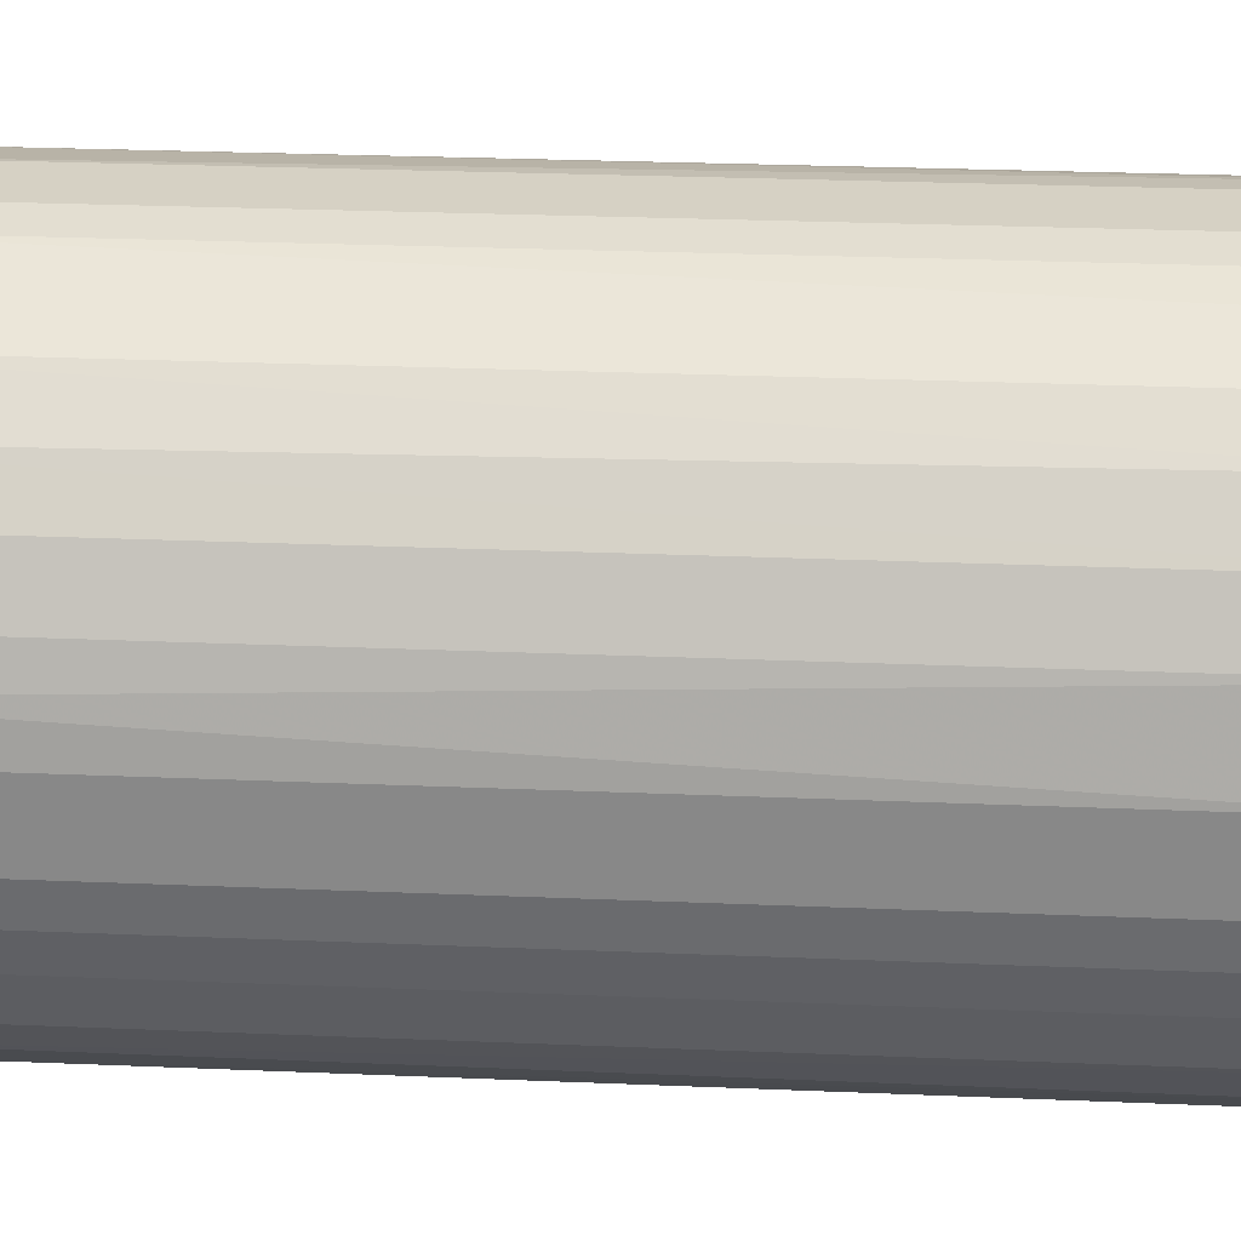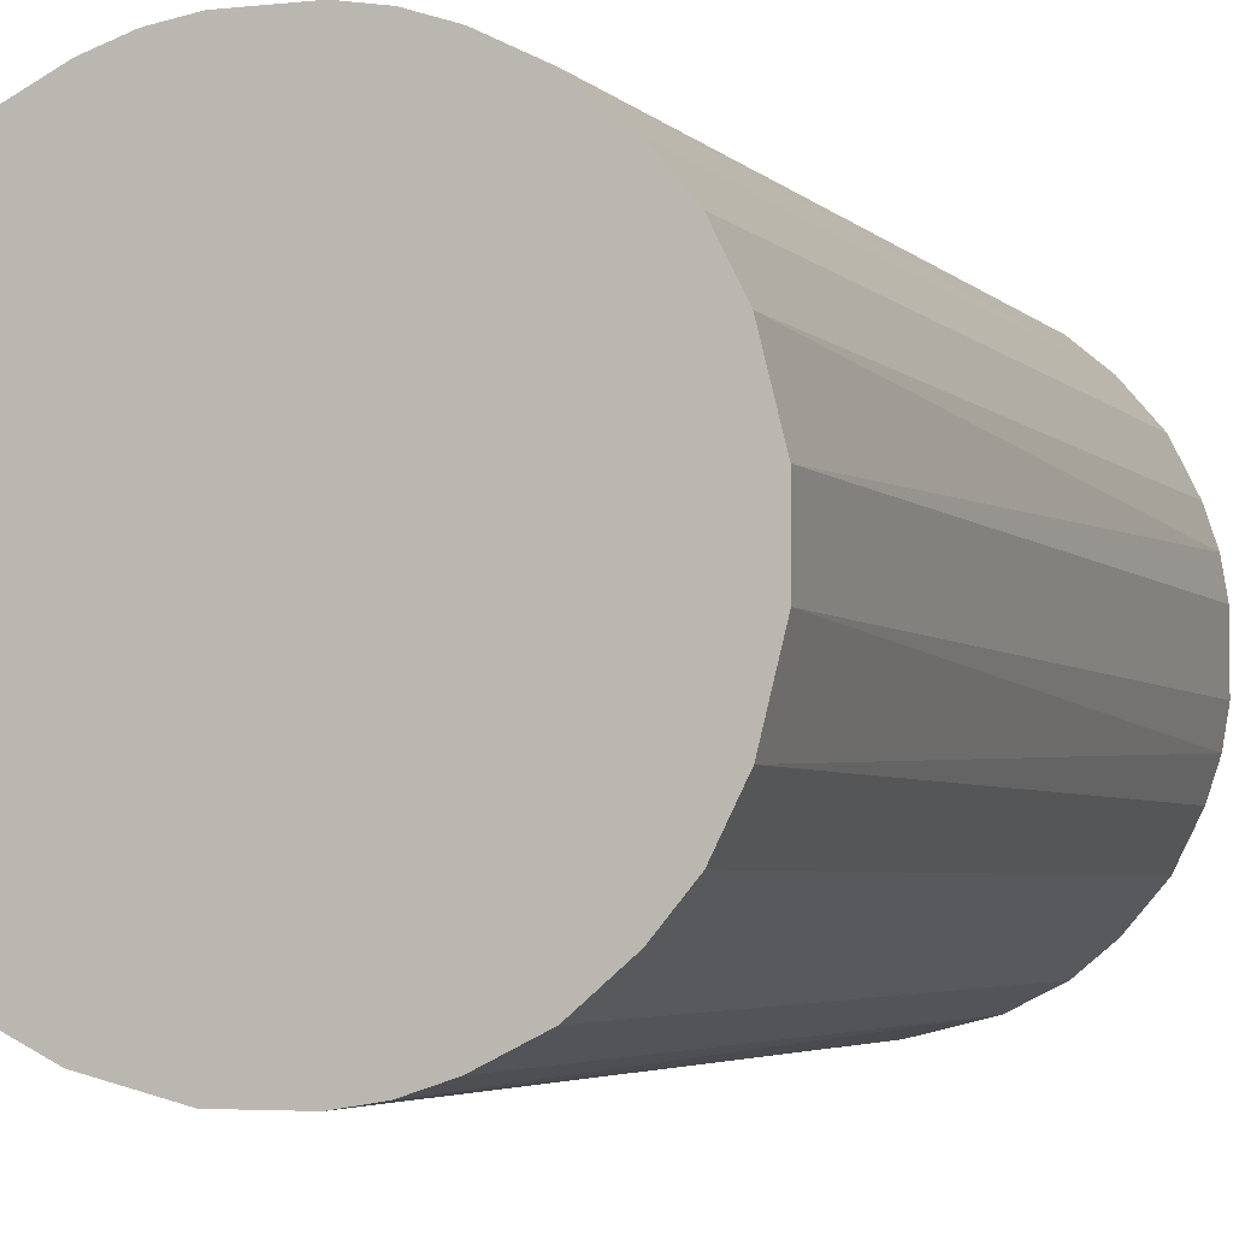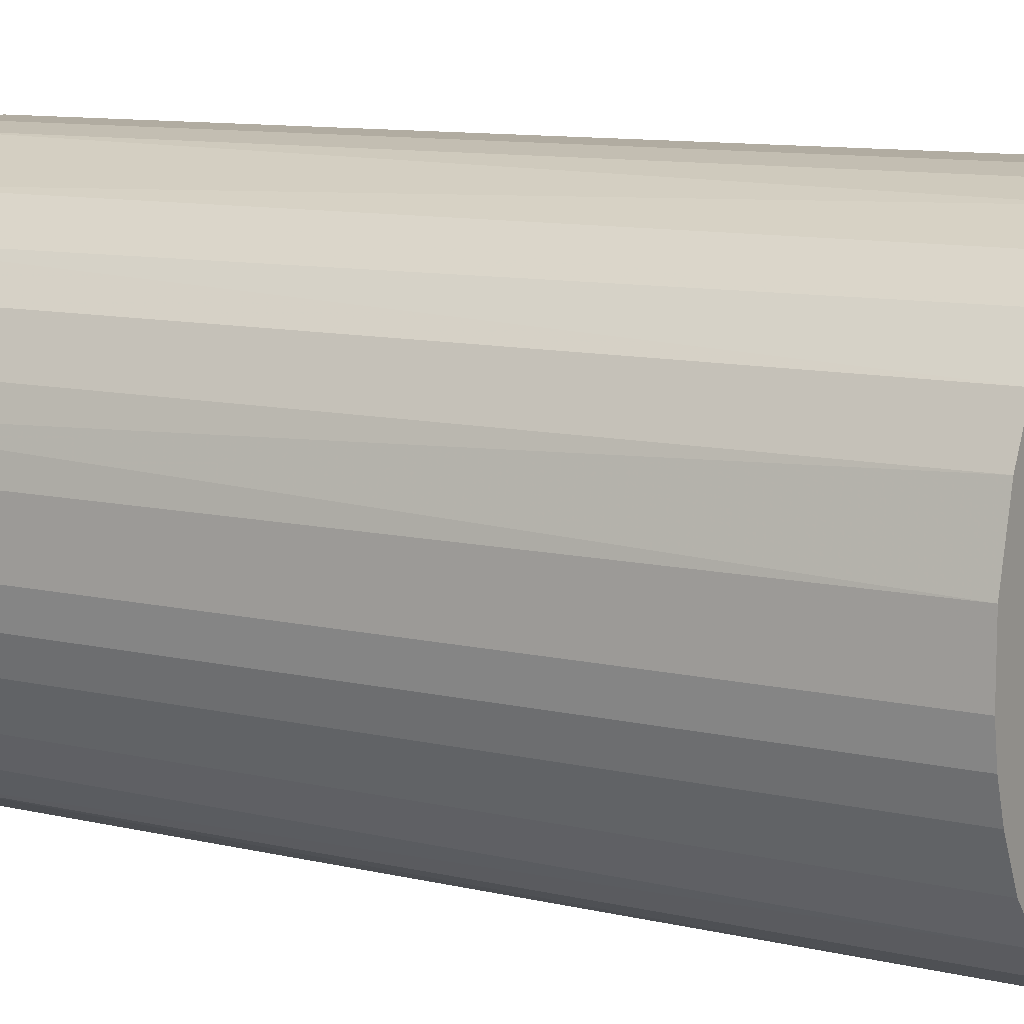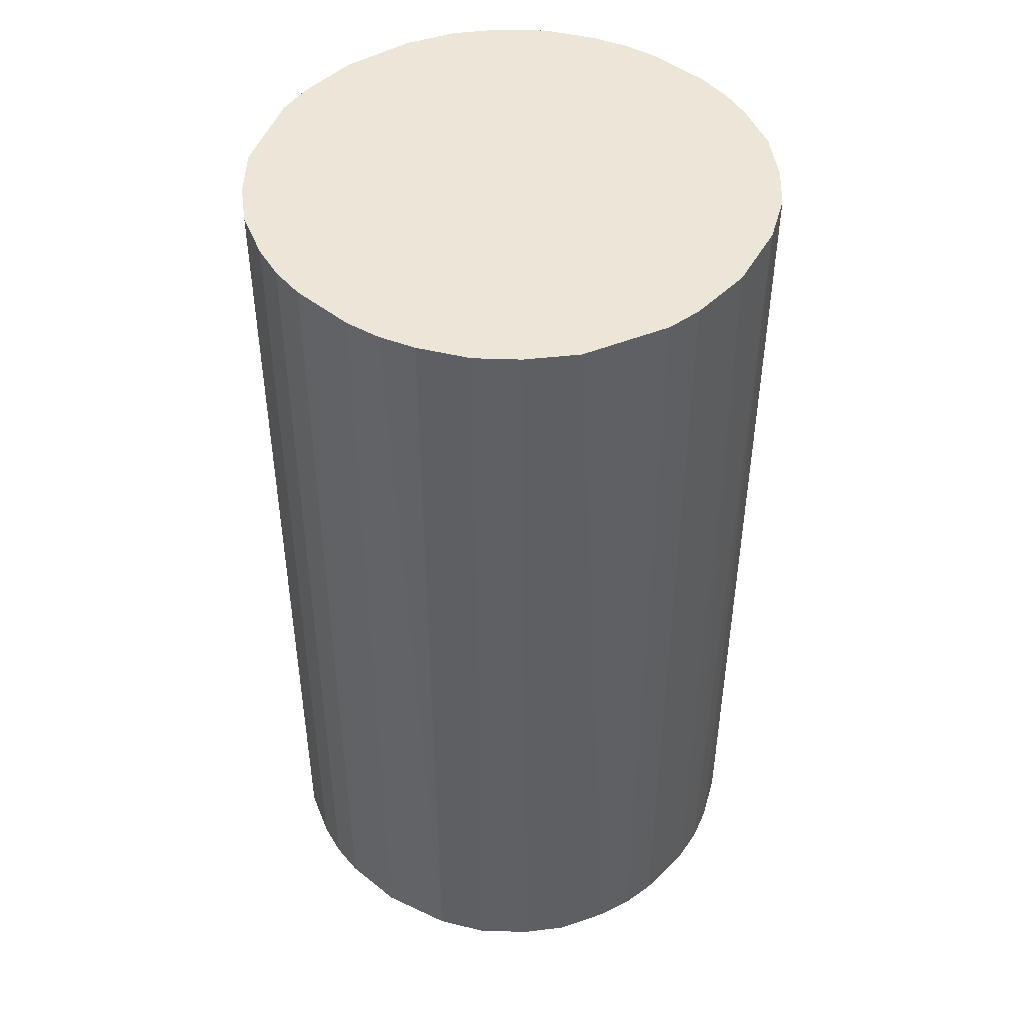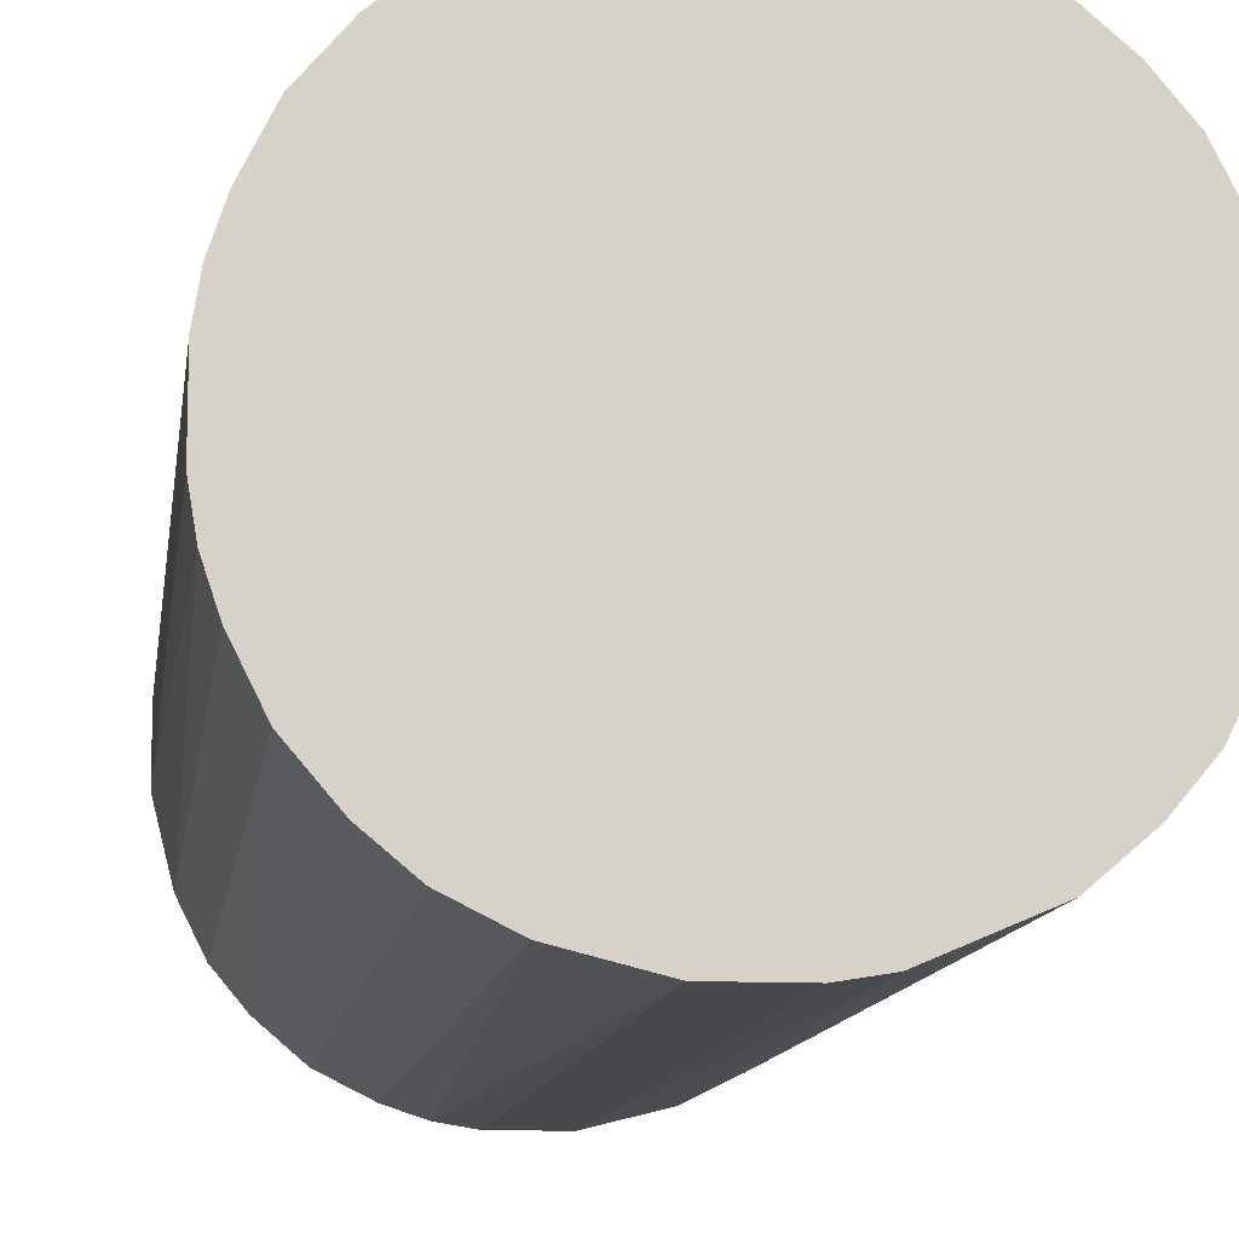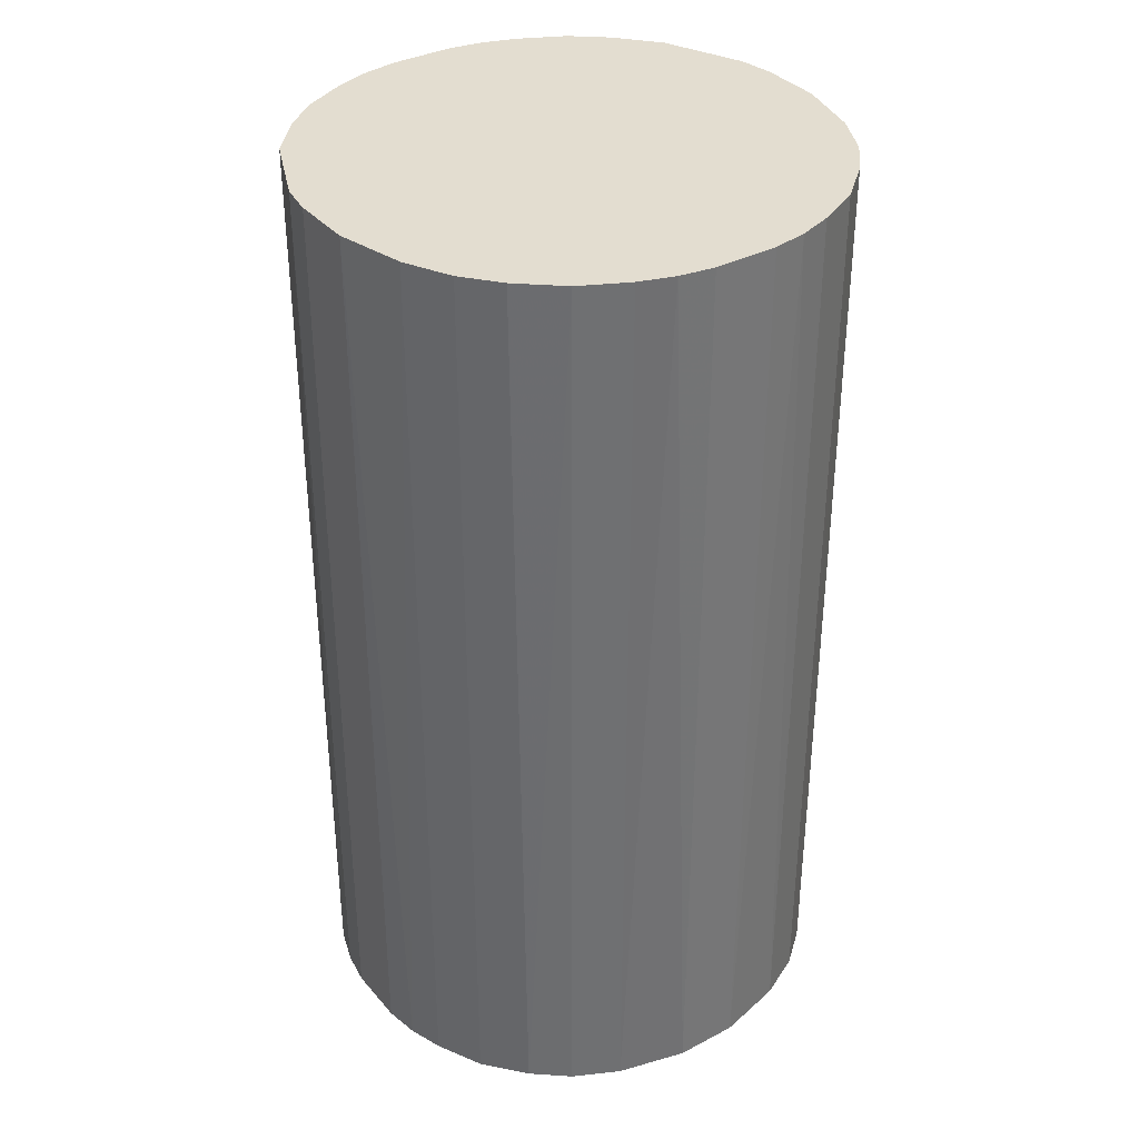
<metadata>
{"format":"obj","ext":"obj","renderer":"f3d","projection":"perspective","resolution":1024,"background":"white","views":[{"elev":26.7,"azim":93.8,"up":"+Y"},{"elev":-3.9,"azim":-159.5,"up":"+Y"},{"elev":10.2,"azim":121.1,"up":"+Y"},{"elev":46.3,"azim":132.1,"up":"+Z"},{"elev":-11.3,"azim":-7.5,"up":"+Y"},{"elev":35.5,"azim":-124.7,"up":"+Z"}]}
</metadata>
<code>
o convex_0
v -0.002532 0.02052 0.03735
v -0.002532 -0.02052 -0.03735
v -0.005296 -0.02006 -0.03735
v 0.005302 0.02006 -0.03735
v 0.02006 -0.005296 0.03735
v -0.02006 -0.005296 0.03735
v -0.01913 0.00807 -0.03735
v 0.02006 -0.005296 -0.03735
v 0.005302 -0.02006 0.03735
v 0.01729 0.01176 0.03735
v -0.01729 0.01176 0.03735
v -0.01913 -0.008064 -0.03735
v -0.01176 -0.01728 0.03735
v -0.01176 0.01729 -0.03735
v 0.01176 -0.01729 -0.03735
v 0.01914 0.00807 -0.03735
v 0.01499 -0.01452 0.03735
v 0.01176 0.01729 0.03735
v 0.01453 0.01498 -0.03735
v -0.01498 -0.01452 -0.03735
v 0.02052 0.002538 0.03735
v -0.02052 0.002538 0.03735
v -0.002532 -0.02052 0.03735
v -0.01176 0.01729 0.03735
v -0.005296 0.02006 -0.03735
v -0.02052 -0.002532 -0.03735
v -0.01729 -0.01175 0.03735
v 0.01729 -0.01176 -0.03735
v 0.002538 -0.02052 -0.03735
v 0.005302 0.02006 0.03735
v 0.02052 0.002538 -0.03735
v -0.01498 0.01453 -0.03735
v 0.01176 -0.01729 0.03735
v -0.01176 -0.01728 -0.03735
v 0.01176 0.01729 -0.03735
v 0.01729 -0.01176 0.03735
v 0.002538 0.02052 -0.03735
v -0.02052 0.002538 -0.03735
v -0.008064 -0.01913 0.03735
v -0.008064 0.01914 0.03735
v 0.00807 -0.01913 -0.03735
v 0.02006 0.005306 0.03735
v -0.02006 0.005302 0.03735
v 0.02052 -0.002532 -0.03735
v 0.01729 0.01176 -0.03735
v -0.01729 0.01176 -0.03735
v -0.01729 -0.01175 -0.03735
v 0.01914 -0.008064 0.03735
v 0.00807 0.01913 -0.03735
v -0.01452 -0.01498 0.03735
v 0.01499 0.01453 0.03735
v -0.01452 0.01499 0.03735
v 0.01453 -0.01498 -0.03735
v -0.02052 -0.002532 0.03735
v 0.002538 -0.02052 0.03735
v -0.002532 0.02052 -0.03735
v 0.002538 0.02052 0.03735
v 0.02052 -0.002532 0.03735
v -0.008064 -0.01913 -0.03735
v -0.01913 0.00807 0.03735
v -0.01913 -0.008064 0.03735
v -0.008064 0.01914 -0.03735
v 0.01914 -0.008064 -0.03735
v 0.01914 0.00807 0.03735
f 42 16 64
f 2 3 4
f 5 1 6
f 4 3 7
f 2 4 8
f 5 6 9
f 1 5 10
f 6 1 11
f 7 3 12
f 9 6 13
f 4 7 14
f 2 8 15
f 8 4 16
f 5 9 17
f 1 10 18
f 16 4 19
f 12 3 20
f 10 5 21
f 6 11 22
f 3 2 23
f 9 13 23
f 11 1 24
f 4 14 25
f 12 6 26
f 7 12 26
f 13 6 27
f 15 8 28
f 2 15 29
f 23 2 29
f 1 18 30
f 8 16 31
f 14 7 32
f 17 9 33
f 20 3 34
f 19 4 35
f 18 19 35
f 5 17 36
f 17 28 36
f 4 25 37
f 30 4 37
f 7 26 38
f 26 22 38
f 3 23 39
f 23 13 39
f 13 34 39
f 24 1 40
f 14 24 40
f 1 25 40
f 29 15 41
f 9 29 41
f 33 9 41
f 15 33 41
f 10 21 42
f 31 16 42
f 21 31 42
f 22 11 43
f 7 38 43
f 38 22 43
f 5 8 44
f 8 31 44
f 31 21 44
f 10 16 45
f 16 19 45
f 7 11 46
f 32 7 46
f 11 32 46
f 12 20 47
f 27 12 47
f 20 27 47
f 8 5 48
f 5 36 48
f 36 28 48
f 4 30 49
f 30 18 49
f 35 4 49
f 18 35 49
f 13 27 50
f 27 20 50
f 34 13 50
f 20 34 50
f 18 10 51
f 19 18 51
f 10 45 51
f 45 19 51
f 11 24 52
f 24 14 52
f 32 11 52
f 14 32 52
f 15 28 53
f 28 17 53
f 33 15 53
f 17 33 53
f 6 22 54
f 26 6 54
f 22 26 54
f 9 23 55
f 29 9 55
f 23 29 55
f 25 1 56
f 1 37 56
f 37 25 56
f 1 30 57
f 37 1 57
f 30 37 57
f 21 5 58
f 5 44 58
f 44 21 58
f 34 3 59
f 3 39 59
f 39 34 59
f 11 7 60
f 7 43 60
f 43 11 60
f 6 12 61
f 27 6 61
f 12 27 61
f 25 14 62
f 14 40 62
f 40 25 62
f 28 8 63
f 8 48 63
f 48 28 63
f 16 10 64
f 10 42 64

</code>
